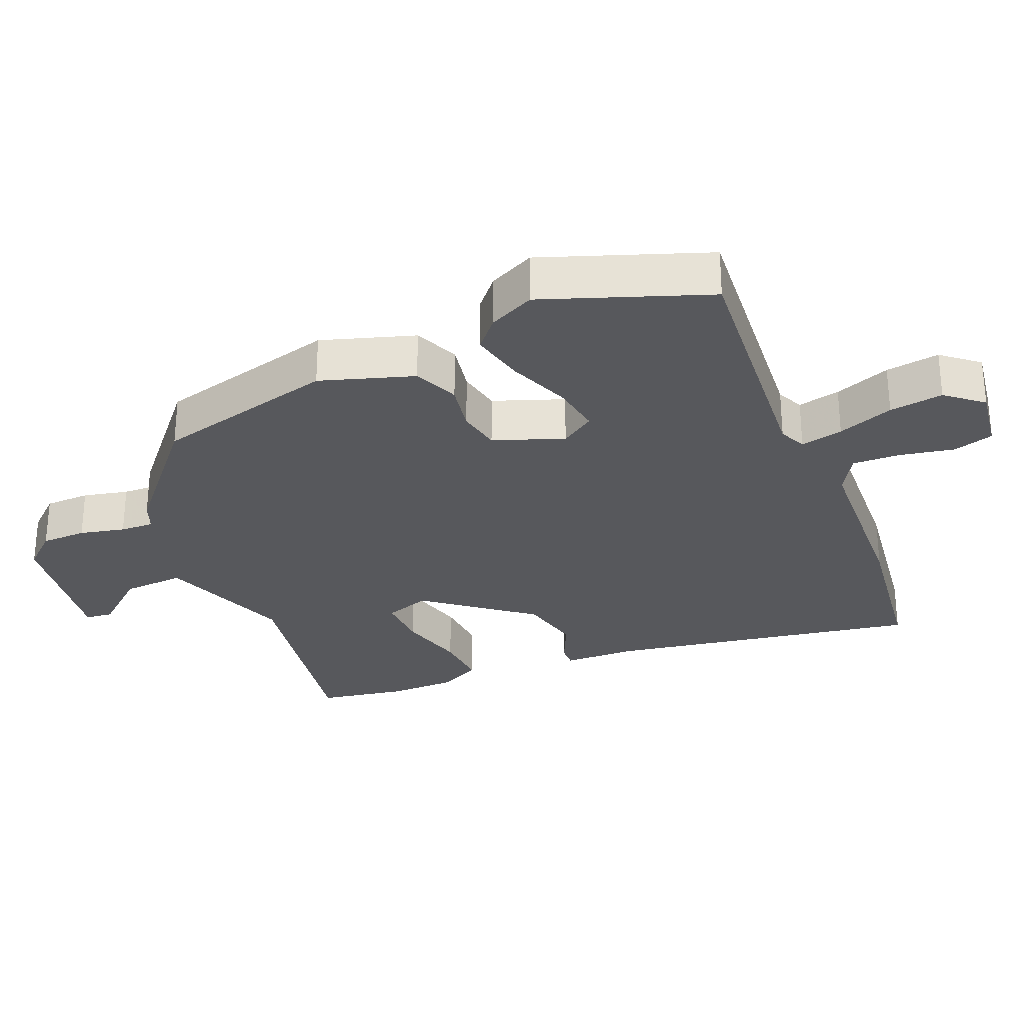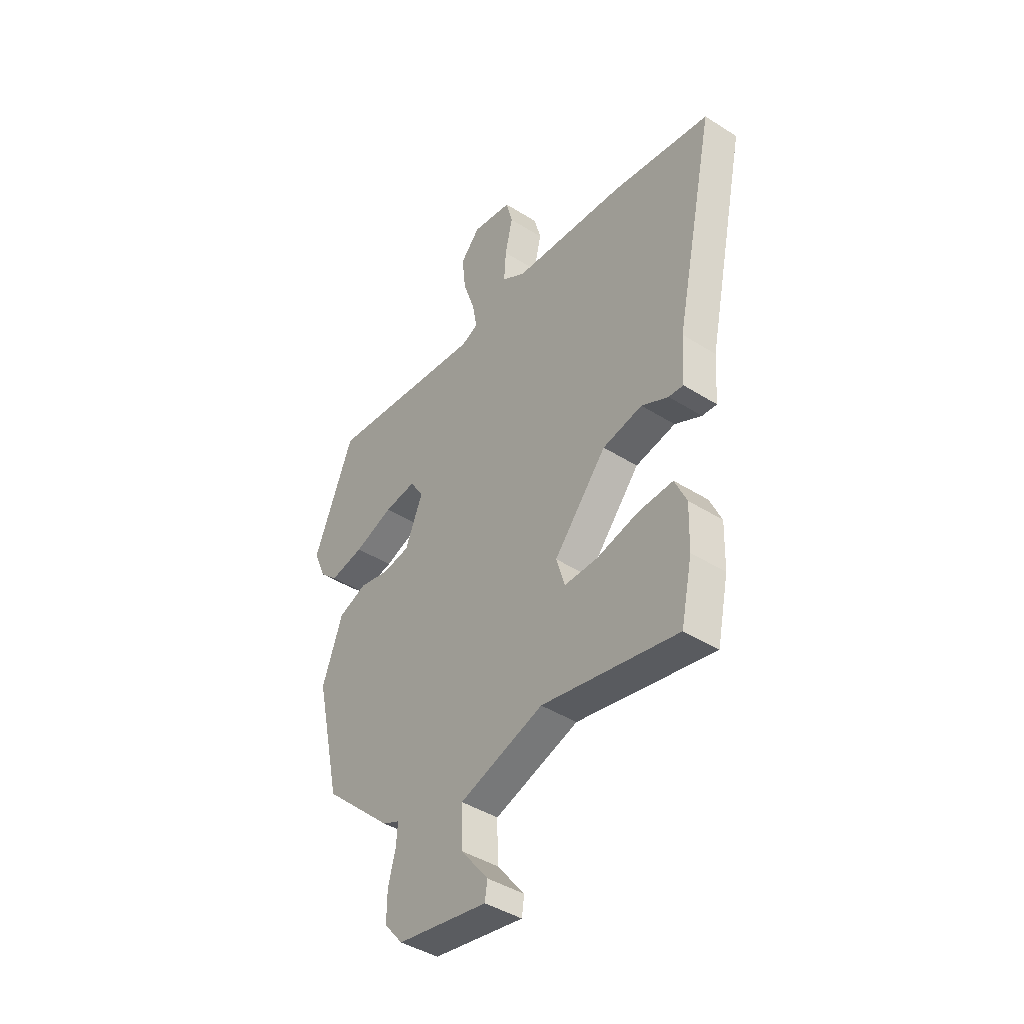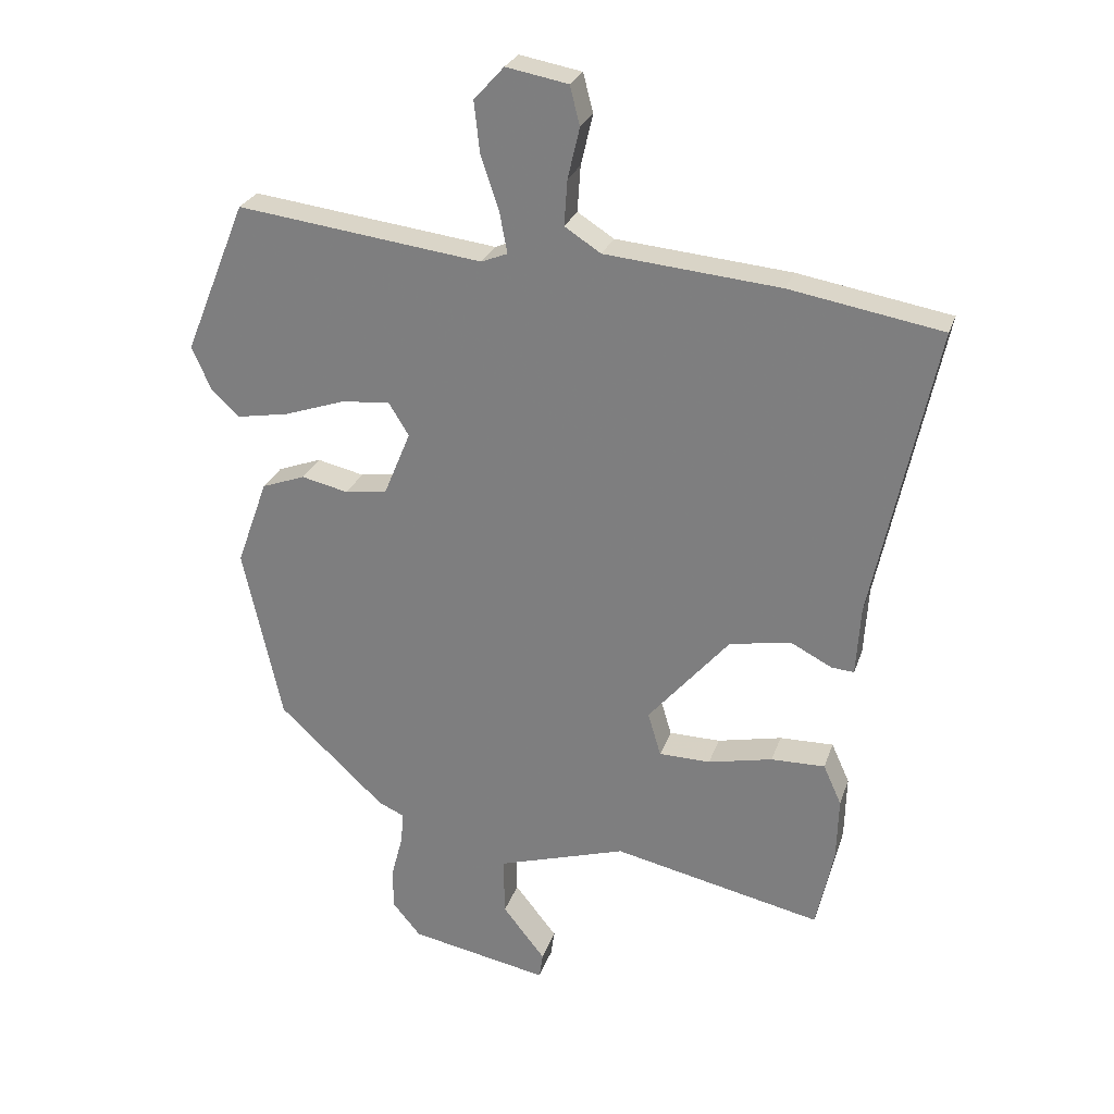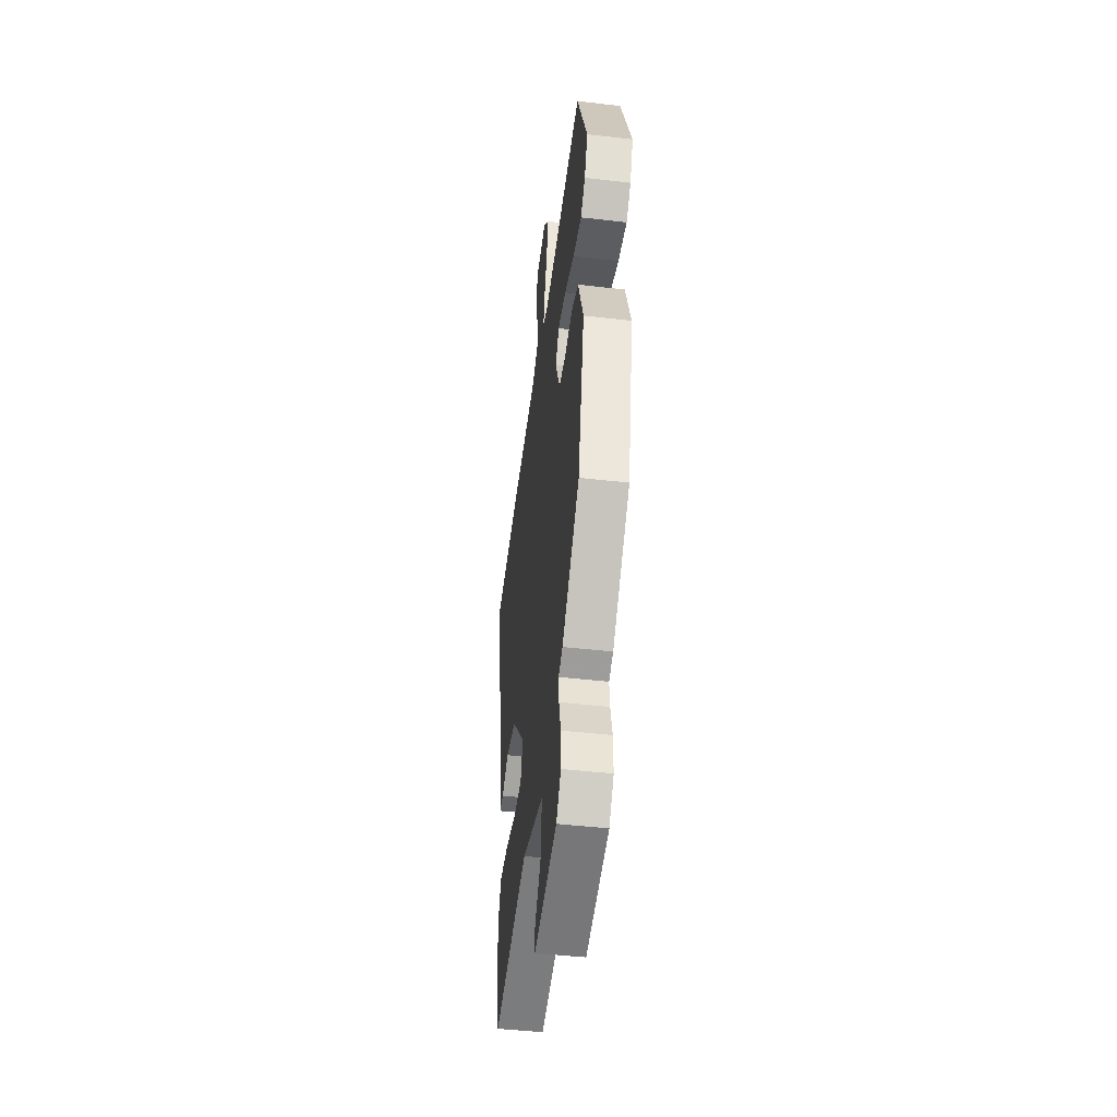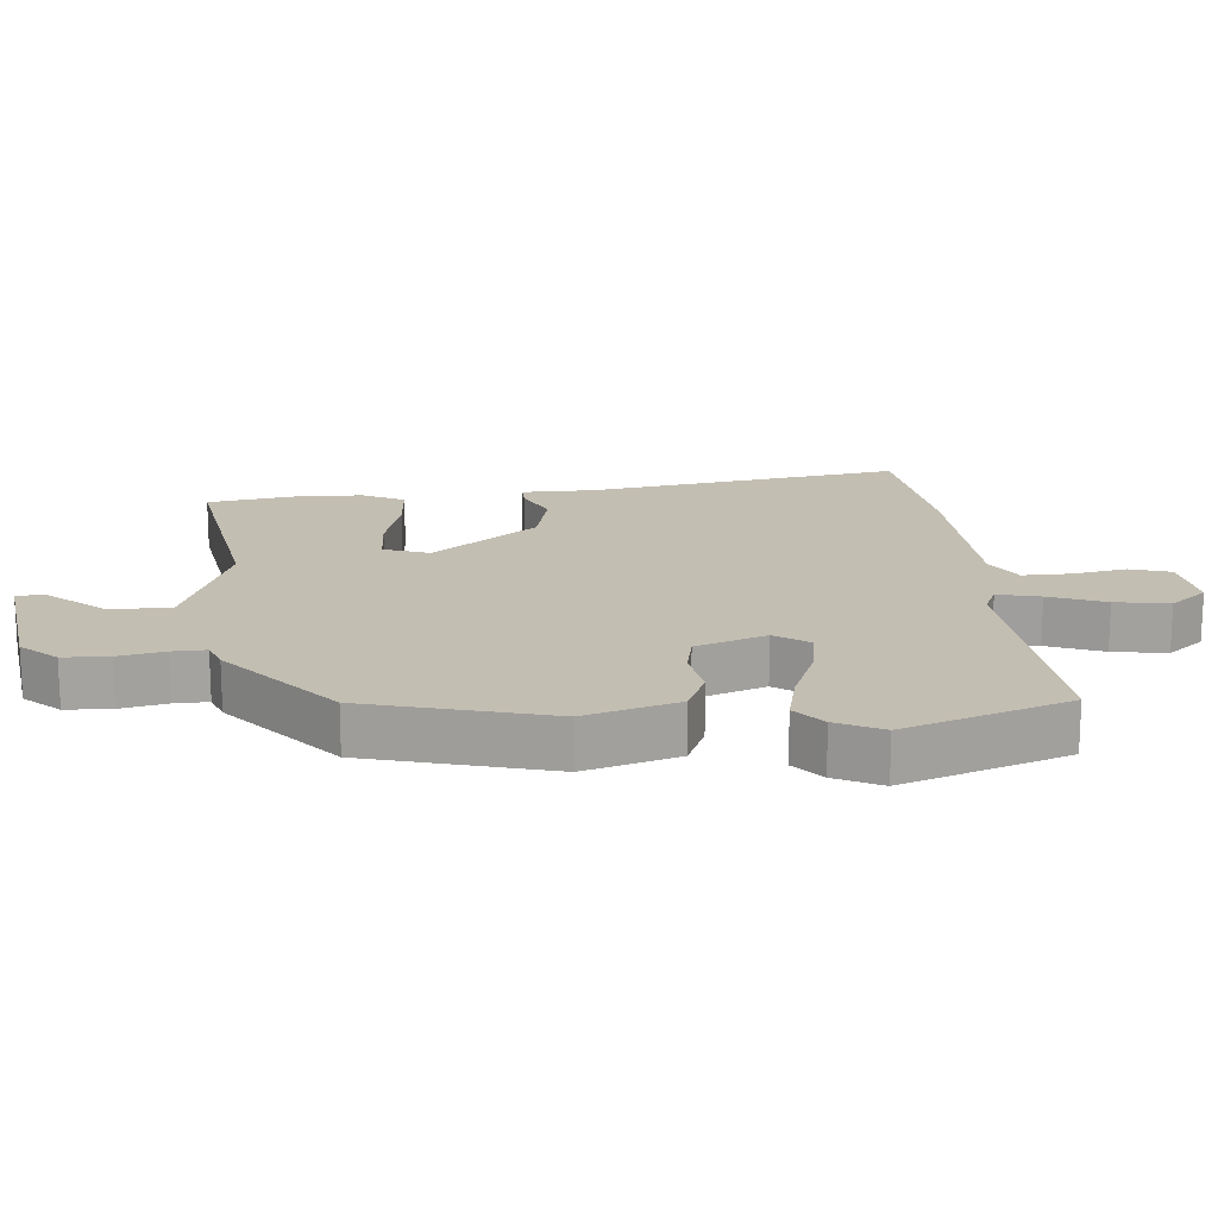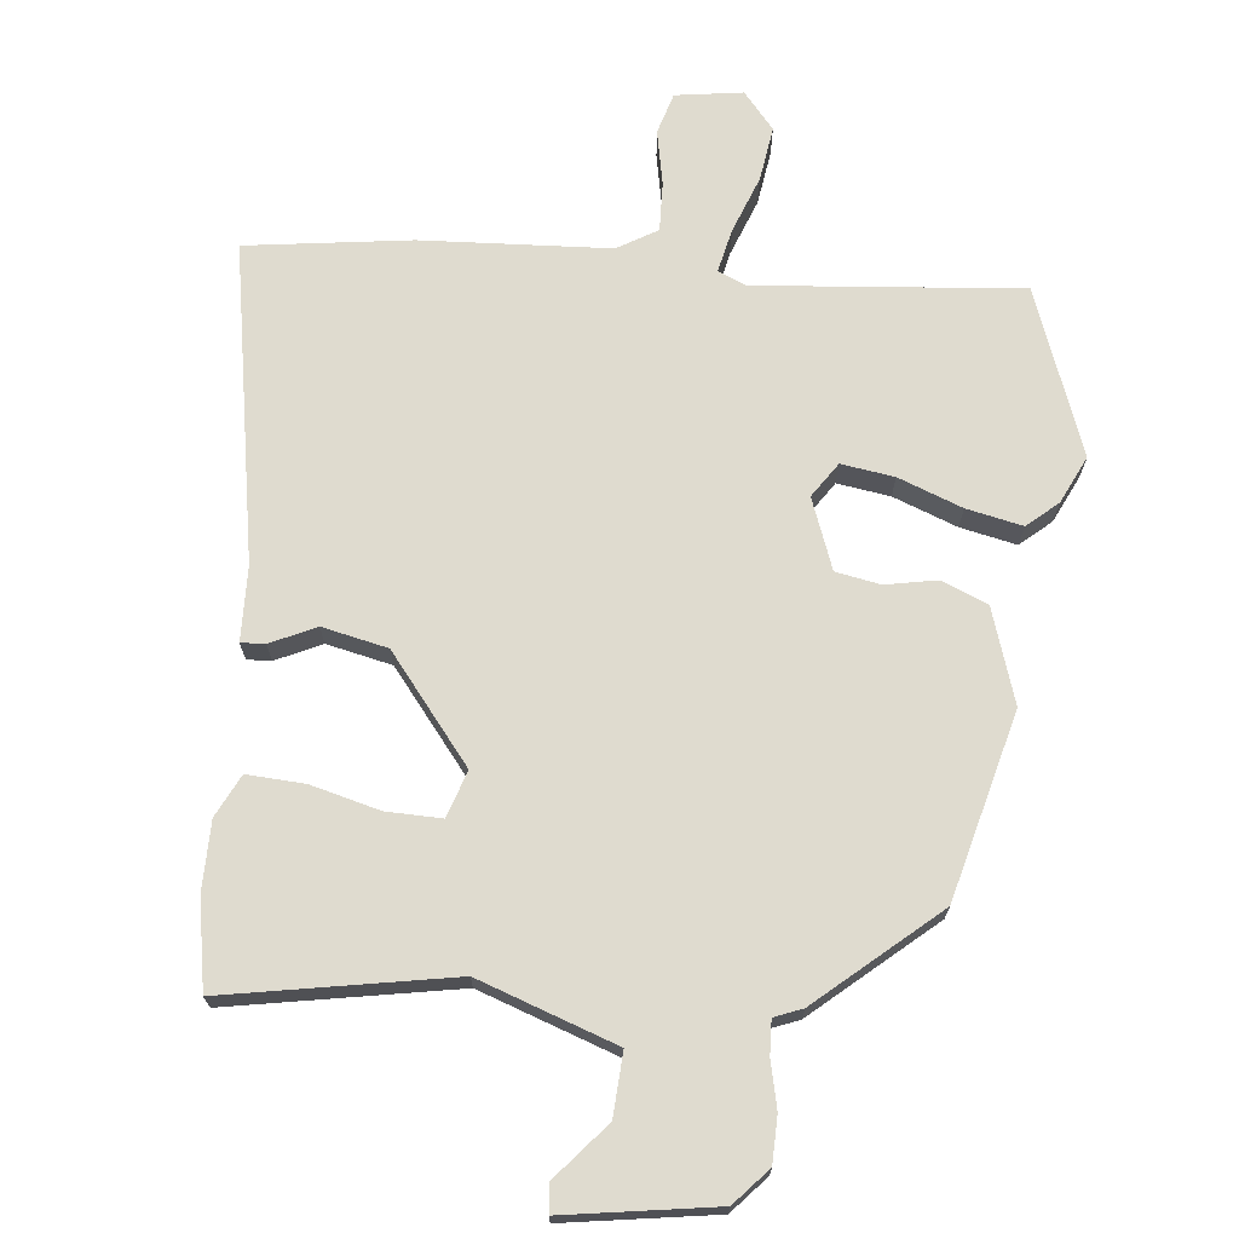
<metadata>
{"format":"obj","ext":"obj","renderer":"f3d","projection":"perspective","resolution":1024,"background":"white","views":[{"elev":-28.6,"azim":-65.1,"up":"+Y"},{"elev":-42.8,"azim":53.0,"up":"+Z"},{"elev":26.7,"azim":16.7,"up":"+Z"},{"elev":-46.5,"azim":-97.5,"up":"+Z"},{"elev":17.3,"azim":-92.3,"up":"+Y"},{"elev":70.3,"azim":-172.2,"up":"+Y"}]}
</metadata>
<code>
v -0.574 0.07 0.318
v -0.475 0.07 0.562
v -0.082 0.07 0.513
v -0.04 0.07 0.53
v -0.052 0.07 0.595
v -0.081 0.07 0.681
v -0.09 0.07 0.763
v -0.042 0.07 0.816
v 0.057 0.07 0.798
v 0.073 0.07 0.736
v 0.054 0.07 0.655
v 0.049 0.07 0.582
v 0.107 0.07 0.545
v 0.386 0.07 0.52
v 0.629 0.07 0.478
v 0.53 0.07 0.009
v 0.523 0.07 -0.102
v 0.487 0.07 -0.099
v 0.421 0.07 -0.065
v 0.323 0.07 -0.083
v 0.193 0.07 -0.235
v 0.214 0.07 -0.305
v 0.296 0.07 -0.306
v 0.399 0.07 -0.283
v 0.485 0.07 -0.281
v 0.514 0.07 -0.345
v 0.511 0.07 -0.448
v 0.483 0.07 -0.579
v 0.149 0.07 -0.507
v -0.058 0.07 -0.572
v -0.056 0.07 -0.666
v 0.012 0.07 -0.752
v 0.006 0.07 -0.793
v -0.216 0.07 -0.751
v -0.262 0.07 -0.696
v -0.261 0.07 -0.627
v -0.243 0.07 -0.559
v -0.239 0.07 -0.508
v -0.28 0.07 -0.49
v -0.45 0.07 -0.332
v -0.512 0.07 -0.052
v -0.462 0.07 0.087
v -0.392 0.07 0.113
v -0.317 0.07 0.096
v -0.25 0.07 0.106
v -0.207 0.07 0.21
v -0.24 0.07 0.263
v -0.319 0.07 0.254
v -0.415 0.07 0.221
v -0.499 0.07 0.206
v -0.543 0.07 0.247
v -0.574 0 0.318
v -0.475 0 0.562
v -0.082 0 0.513
v -0.04 0 0.53
v -0.052 0 0.595
v -0.081 0 0.681
v -0.09 0 0.763
v -0.042 0 0.816
v 0.057 0 0.798
v 0.073 0 0.736
v 0.054 0 0.655
v 0.049 0 0.582
v 0.107 0 0.545
v 0.386 0 0.52
v 0.629 0 0.478
v 0.53 0 0.009
v 0.523 0 -0.102
v 0.487 0 -0.099
v 0.421 0 -0.065
v 0.323 0 -0.083
v 0.193 0 -0.235
v 0.214 0 -0.305
v 0.296 0 -0.306
v 0.399 0 -0.283
v 0.485 0 -0.281
v 0.514 0 -0.345
v 0.511 0 -0.448
v 0.483 0 -0.579
v 0.149 0 -0.507
v -0.058 0 -0.572
v -0.056 0 -0.666
v 0.012 0 -0.752
v 0.006 0 -0.793
v -0.216 0 -0.751
v -0.262 0 -0.696
v -0.261 0 -0.627
v -0.243 0 -0.559
v -0.239 0 -0.508
v -0.28 0 -0.49
v -0.45 0 -0.332
v -0.512 0 -0.052
v -0.462 0 0.087
v -0.392 0 0.113
v -0.317 0 0.096
v -0.25 0 0.106
v -0.207 0 0.21
v -0.24 0 0.263
v -0.319 0 0.254
v -0.415 0 0.221
v -0.499 0 0.206
v -0.543 0 0.247
f 48 49 50 51
f 47 48 51 1
f 41 42 43 44
f 41 44 45
f 38 39 40 41
f 38 41 45
f 34 35 36 37
f 34 37 38
f 31 32 33 34
f 30 31 34 38
f 29 30 38 45
f 23 24 25 26
f 22 23 26 27
f 16 17 18 19
f 16 19 20
f 13 14 15 16
f 12 13 16 20
f 8 9 10 11
f 8 11 12
f 5 6 7 8
f 4 5 8 12
f 47 1 2 3
f 46 47 3 4
f 22 27 28 29
f 21 22 29 45
f 20 21 45 46
f 4 12 20 46
f 102 101 100 99
f 52 102 99 98
f 95 94 93 92
f 96 95 92
f 92 91 90 89
f 96 92 89
f 88 87 86 85
f 89 88 85
f 85 84 83 82
f 89 85 82 81
f 96 89 81 80
f 77 76 75 74
f 78 77 74 73
f 70 69 68 67
f 71 70 67
f 67 66 65 64
f 71 67 64 63
f 62 61 60 59
f 63 62 59
f 59 58 57 56
f 63 59 56 55
f 54 53 52 98
f 55 54 98 97
f 80 79 78 73
f 96 80 73 72
f 97 96 72 71
f 97 71 63 55
f 1 52 53 2
f 2 53 54 3
f 3 54 55 4
f 4 55 56 5
f 5 56 57 6
f 6 57 58 7
f 7 58 59 8
f 8 59 60 9
f 9 60 61 10
f 10 61 62 11
f 11 62 63 12
f 12 63 64 13
f 13 64 65 14
f 14 65 66 15
f 15 66 67 16
f 16 67 68 17
f 17 68 69 18
f 18 69 70 19
f 19 70 71 20
f 20 71 72 21
f 21 72 73 22
f 22 73 74 23
f 23 74 75 24
f 24 75 76 25
f 25 76 77 26
f 26 77 78 27
f 27 78 79 28
f 28 79 80 29
f 29 80 81 30
f 30 81 82 31
f 31 82 83 32
f 32 83 84 33
f 33 84 85 34
f 34 85 86 35
f 35 86 87 36
f 36 87 88 37
f 37 88 89 38
f 38 89 90 39
f 39 90 91 40
f 40 91 92 41
f 41 92 93 42
f 42 93 94 43
f 43 94 95 44
f 44 95 96 45
f 45 96 97 46
f 46 97 98 47
f 47 98 99 48
f 48 99 100 49
f 49 100 101 50
f 50 101 102 51
f 51 102 52 1

</code>
